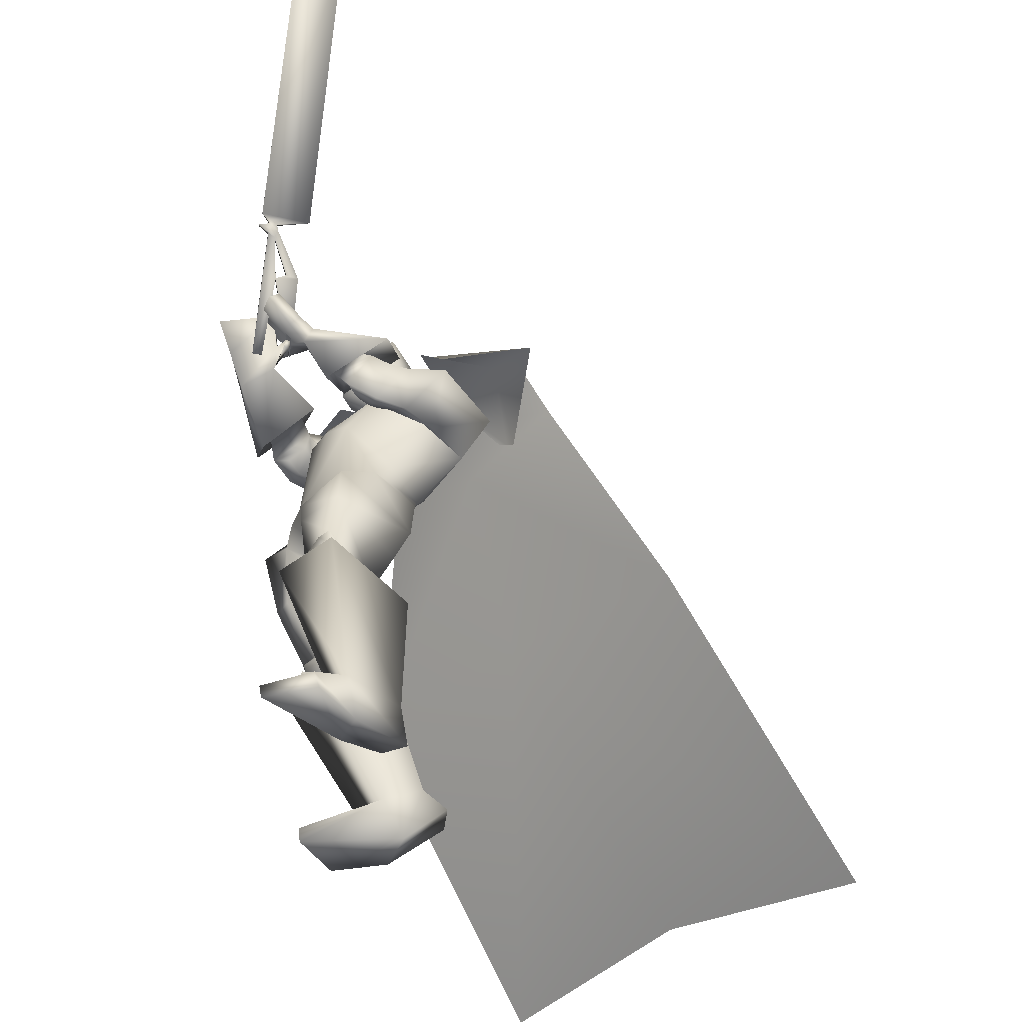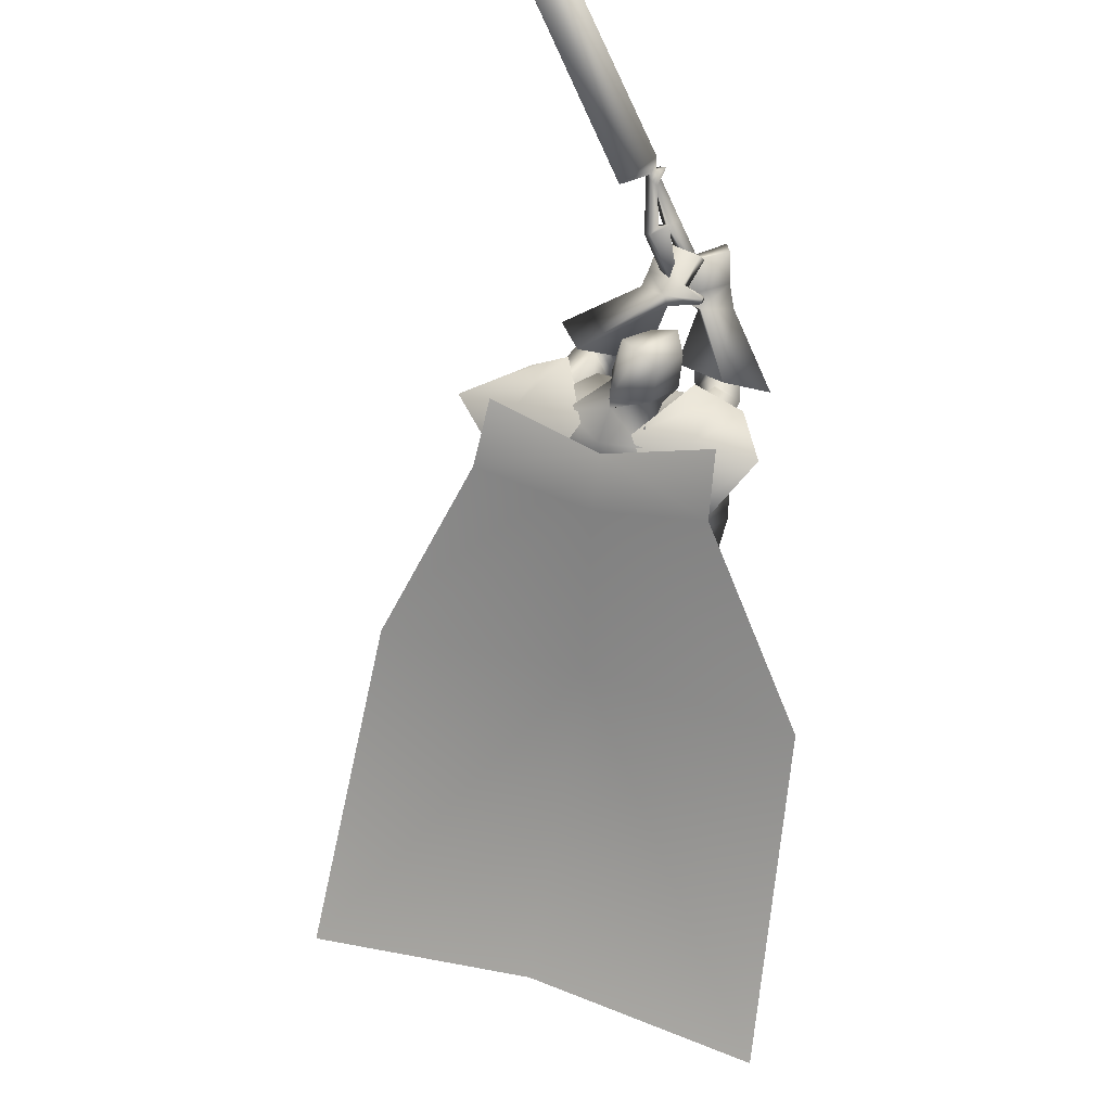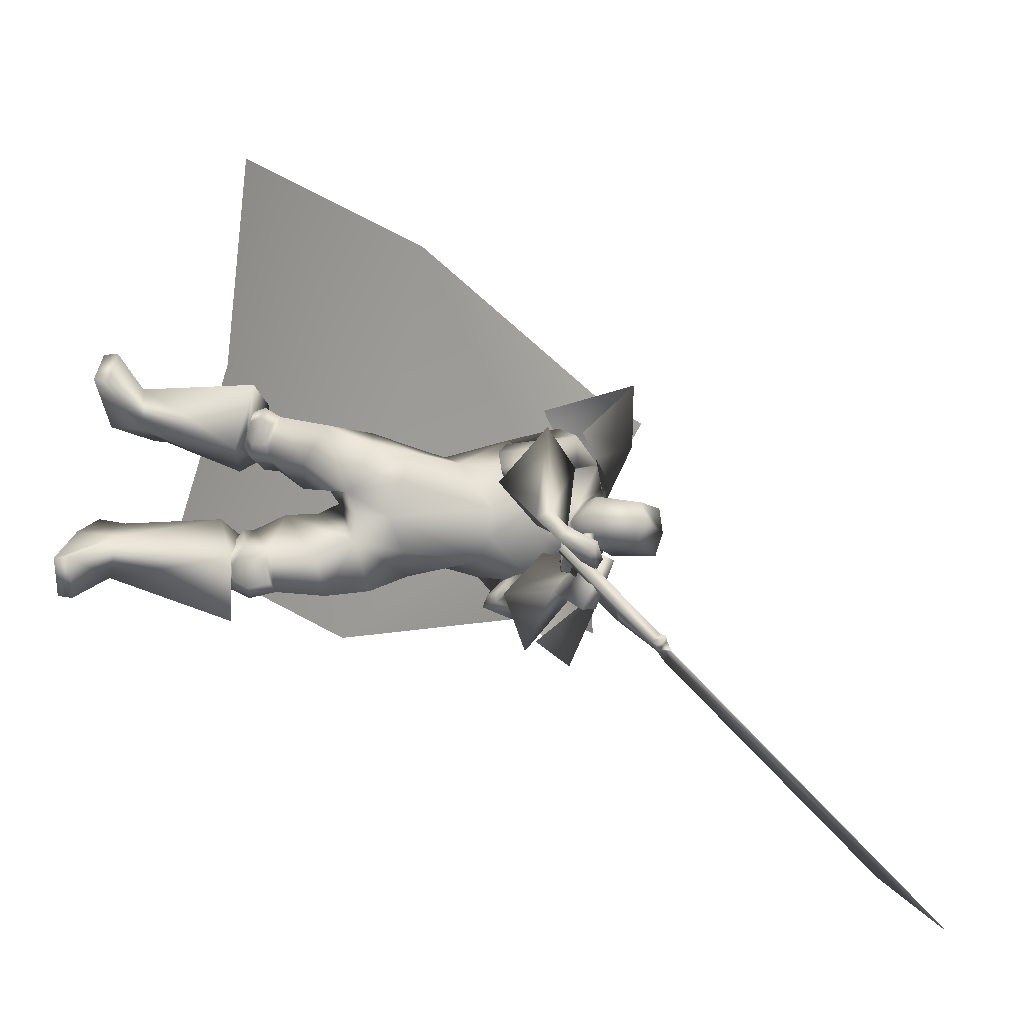
<metadata>
{"format":"obj","ext":"obj","renderer":"f3d","projection":"perspective","resolution":1024,"background":"white","views":[{"elev":-43.4,"azim":73.1,"up":"+Y"},{"elev":60.5,"azim":-134.7,"up":"+Y"},{"elev":78.2,"azim":95.2,"up":"+Z"}]}
</metadata>
<code>
o Cube_Cube.001
v 0.1594 0.4225 -0.5177
v -0.1753 0.4628 -0.3444
v 0.3436 0.5578 -0.2002
v -0.01201 0.6091 -0.028
v 0.2735 0.3213 -0.5284
v -0.2745 0.3923 -0.2518
v 0.4599 0.4319 -0.242
v -0.1421 0.5187 0.04952
v 0.1379 0.5883 -0.3551
v -0.002481 0.6085 -0.2872
v 0.4867 0.544 -0.5192
v -0.3461 0.664 -0.1158
v 0.3779 0.6099 -0.4924
v -0.2458 0.6997 -0.1903
v 0.03708 0.5529 -0.3709
v 0.3083 0.4689 -0.6323
v -0.3448 0.563 -0.316
v -0.03066 0.4271 -0.4733
v 0.3922 -0.2234 -0.978
v -0.8202 -0.04873 -0.3908
v -0.2012 -0.09779 -0.6694
v 0.01922 -0.9359 -1.665
v -1.293 -0.7469 -1.03
v -0.6089 -0.766 -1.312
v 0.2454 0.5025 0.3159
v 0.2485 0.5024 0.2869
v 0.4044 0.6819 0.3325
v 0.4087 0.6819 0.292
v 0.2603 0.5053 0.2014
v 0.4961 0.7854 0.3419
v 0.5066 0.8011 0.3748
v 0.4218 0.6928 0.2608
v 0.4214 0.6879 0.2238
v 0.4904 0.7764 0.3201
v 0.5042 0.7909 0.3121
v 0.5162 0.8078 0.3417
v 0.5175 0.8068 0.3209
v 0.5457 0.8179 0.3734
v 0.5552 0.8105 0.2241
v 1.258 1.621 0.442
v 1.122 1.451 0.289
v 1.123 1.449 0.2892
v 1.259 1.62 0.4422
v 0.5566 0.8093 0.2243
v 0.5471 0.8166 0.3735
v 0.5453 0.7819 0.3239
v 0.544 0.7829 0.3447
v 0.532 0.766 0.3151
v 0.5182 0.7515 0.3231
v 0.4492 0.663 0.2268
v 0.4496 0.6679 0.2638
v 0.5344 0.7762 0.3778
v 0.5239 0.7605 0.3449
v 0.2881 0.4804 0.2044
v 0.4365 0.6569 0.295
v 0.4322 0.657 0.3355
v 0.2763 0.4775 0.2899
v 0.2732 0.4776 0.3189
v 0.2096 0.5754 -0.3481
v -0.05066 0.5931 -0.2886
v 0.07196 0.5472 -0.3469
v 0.2075 0.5191 -0.1709
v 0.03152 0.5311 -0.1307
v 0.1279 0.495 -0.1145
v 0.2954 0.3791 -0.4443
v -0.2139 0.4429 -0.2189
v 0.2998 0.5207 -0.3108
v -0.08451 0.5747 -0.1167
v 0.01051 0.3705 -0.3715
v 0.02315 0.2389 -0.3062
v 0.253 0.233 -0.3664
v -0.1538 0.2939 -0.1806
v 0.3081 0.4129 -0.112
v 0.0439 0.451 0.01596
v 0.1692 0.4333 -0.05915
v 0.2829 0.3624 -0.2141
v -0.02503 0.4166 -0.05564
v 0.2699 0.2465 0.007483
v 0.1206 0.268 0.07982
v 0.202 0.2701 0.05375
v 0.2706 0.1142 -0.1399
v -0.02394 0.1566 0.002761
v 0.05994 0.08243 -0.1837
v 0.1876 0.06689 -0.2462
v -0.06755 0.1036 -0.1226
v 0.4156 0.4039 -0.1504
v -0.09066 0.4311 0.07246
v 0.3513 0.4376 -0.07802
v 0.0095 0.448 0.08613
v 0.3822 0.2628 -0.1518
v -0.08876 0.2913 0.03353
v 0.2846 0.3573 -0.08155
v 0.0441 0.367 0.03004
v 0.4243 0.4175 -0.02707
v -0.01622 0.4141 0.1755
v 0.3477 0.448 -0.05478
v 0.03567 0.4489 0.115
v 0.3935 0.3058 0.03775
v 0.01957 0.2864 0.1799
v 0.2902 0.3753 -0.0278
v 0.08012 0.3691 0.08357
v 0.3578 0.4279 -0.06496
v 0.01597 0.4369 0.1036
v 0.4319 0.3882 -0.08811
v -0.06421 0.4057 0.1268
v 0.3994 0.2635 -0.05393
v -0.04356 0.2726 0.1113
v 0.2957 0.3514 -0.05261
v 0.05575 0.3564 0.06025
v 0.5209 0.403 -0.05279
v -0.1107 0.4126 0.2114
v 0.3797 0.4809 -0.1248
v -0.02187 0.5039 0.08901
v 0.3795 0.3266 0.1025
v 0.07199 0.2846 0.2254
v 0.2297 0.4299 0.01288
v 0.1634 0.4053 0.09043
v 0.1806 -0.03334 0.1074
v 0.3217 0.02869 -0.07578
v -0.02707 0.02917 0.07508
v 0.09304 0.02905 -0.1414
v 0.2491 -0.00984 -0.2237
v -0.07167 0.03658 -0.07512
v 0.2721 -0.1241 0.1276
v 0.1226 -0.1656 0.1354
v 0.1919 -0.13 0.1364
v 0.1571 -0.26 -0.05887
v 0.07527 -0.2359 -0.09061
v 0.1139 -0.2029 -0.08992
v 0.302 -0.1739 -0.2002
v -0.1101 -0.1227 -0.06705
v 0.08491 -0.1036 -0.1694
v 0.43 -0.3475 0.06958
v -0.1158 -0.399 0.01463
v 0.3089 -0.3812 0.109
v 0.005843 -0.4279 -0.02666
v 0.2333 -0.4448 -0.01807
v 0.008546 -0.4064 -0.1861
v 0.3204 -0.4331 -0.09016
v -0.1002 -0.3745 -0.1951
v 0.3304 -0.2376 0.1365
v 0.03791 -0.3037 0.1043
v 0.4259 -0.2035 0.05162
v -0.08123 -0.2493 0.1089
v 0.3156 -0.2952 -0.1509
v -0.1058 -0.2345 -0.1268
v 0.4291 -0.4846 0.03783
v -0.1408 -0.4921 -0.05486
v 0.3193 -0.503 0.06916
v -0.03363 -0.516 -0.09114
v 0.2478 -0.4874 -0.03314
v -0.02378 -0.4745 -0.2095
v 0.3243 -0.4727 -0.09557
v -0.1192 -0.446 -0.2171
v 0.3068 -0.4535 0.107
v 0.000788 -0.4836 -0.06004
v 0.4525 -0.4254 0.05262
v -0.1488 -0.4505 -0.02072
v 0.2373 -0.4729 0.000878
v 0.0075 -0.4546 -0.1871
v 0.3462 -0.4574 -0.08353
v -0.1261 -0.4184 -0.1949
v 0.4299 -0.4274 0.08759
v -0.1125 -0.4636 -0.004618
v 0.3509 -0.445 0.1117
v -0.03432 -0.4816 -0.03113
v 0.3682 -0.4843 0.08641
v -0.06407 -0.5029 -0.04708
v 0.408 -0.4776 0.07504
v -0.1029 -0.4942 -0.03392
v 0.3544 -0.38 0.1139
v -0.03204 -0.4367 -0.002468
v 0.4103 -0.3645 0.09574
v -0.08819 -0.4233 0.01659
v 0.4013 -0.9906 -0.04355
v -0.2306 -0.9835 -0.3004
v 0.2837 -0.9764 -0.02768
v -0.114 -0.968 -0.3176
v 0.2142 -0.9402 -0.1632
v -0.1087 -0.8432 -0.4431
v 0.2953 -0.9634 -0.2164
v -0.207 -0.8422 -0.4599
v 0.3586 -0.4766 0.1926
v -0.000316 -0.5216 0.03669
v 0.5315 -0.4679 0.08297
v -0.2025 -0.4886 0.0399
v 0.2096 -0.5451 -0.01264
v 0.01237 -0.5349 -0.2254
v 0.3848 -0.5228 -0.18
v -0.2199 -0.4745 -0.2654
v 0.2931 -0.8502 -0.000146
v -0.09929 -0.853 -0.2486
v 0.4191 -0.8592 -0.01276
v -0.2204 -0.8637 -0.2146
v 0.2283 -0.8514 -0.1223
v -0.09342 -0.7999 -0.3642
v 0.3399 -0.8678 -0.1829
v -0.2218 -0.7987 -0.3657
v 0.5078 -0.942 0.1011
v -0.3062 -0.942 -0.1313
v 0.4085 -0.9436 0.2283
v -0.1864 -0.9436 -0.02333
v 0.4138 -0.9864 0.222
v -0.1927 -0.9864 -0.02861
v 0.5025 -0.9877 0.0839
v -0.3041 -0.9877 -0.1492
v 0.4302 0.5982 0.279
v 0.2572 0.584 0.4069
v 0.2881 0.6388 0.3001
v 0.3085 0.617 0.2706
v 0.4419 0.5594 0.3103
v 0.2944 0.5623 0.4345
v 0.2793 0.6083 0.3168
v 0.3368 0.5951 0.2733
v 0.2824 0.5896 0.1455
v 0.2096 0.4969 0.2373
v 0.3872 0.5215 0.1562
v 0.1636 0.4468 0.3366
v 0.3718 0.471 0.1782
v 0.1921 0.4036 0.3312
v 0.2651 0.5544 0.1431
v 0.2236 0.4813 0.2382
v 0.3257 0.4803 -0.2075
v -0.04947 0.5128 -0.02147
v 0.4003 0.453 -0.2671
v -0.1479 0.5002 -0.01811
v 0.3125 0.2763 -0.2537
v -0.1016 0.3205 -0.08652
v 0.2314 0.3855 -0.2036
v 0.008146 0.415 -0.09213
v 0.3125 0.3173 -0.04966
v 0.03748 0.3223 0.06763
v 0.3618 0.2756 -0.05004
v -0.009514 0.2825 0.09208
v 0.3111 0.3346 -0.0227
v 0.05718 0.3298 0.0907
v 0.358 0.3021 0.005002
v 0.02834 0.292 0.1327
v 0.3075 0.3177 -0.07986
v 0.02213 0.3288 0.04226
v 0.3512 0.2755 -0.1094
v -0.0361 0.2947 0.0453
v 0.2669 0.0126 0.0265
v 0.07533 -0.01181 0.1014
v 0.3975 -0.07398 0.04085
v -0.01763 -0.09986 0.1724
v 0.3192 0.4792 0.005558
v 0.09949 0.4578 0.1507
v 0.4043 0.4376 0.03303
v 0.03814 0.413 0.2137
v 0.3656 0.3677 0.07792
v 0.07842 0.3309 0.2079
v 0.2789 0.4274 0.02562
v 0.131 0.4007 0.1294
v 0.2751 0.5903 0.2139
v 0.2494 0.5408 0.2355
v 0.4 0.5474 0.1994
v 0.2144 0.4982 0.3686
v 0.4 0.5049 0.2321
v 0.258 0.4723 0.3857
v 0.2617 0.5581 0.2198
v 0.2716 0.5284 0.2454
v 0.2053 0.5459 0.2397
v 0.3232 0.5153 0.2253
v 0.209 0.559 0.245
v 0.3206 0.5121 0.2113
v 0.1949 0.5599 0.218
v 0.3198 0.488 0.2298
v 0.1983 0.5741 0.224
v 0.3178 0.4844 0.2146
v 0.1019 0.6165 -0.269
v 0.1651 0.6199 -0.1689
v 0.03868 0.6199 -0.1689
v 0.1019 0.6757 -0.2744
v 0.1831 0.6417 -0.1776
v 0.02071 0.6417 -0.1776
v 0.1761 0.7744 -0.149
v 0.02775 0.7744 -0.149
v 0.1019 0.7914 -0.155
v 0.1657 0.5477 -0.1099
v 0.03812 0.5477 -0.1099
v 0.1019 0.5069 -0.0937
v 0.1652 0.7144 -0.03252
v 0.03861 0.7144 -0.03252
v 0.1019 0.7325 0.01023
v 0.1763 0.5775 -0.05597
v 0.02755 0.5775 -0.05597
v 0.1019 0.5468 -0.01099
v 0.4018 0.4949 -0.2211
v 0.2164 0.3719 -0.5231
v 0.3106 0.6075 -0.453
v -0.07707 0.5639 0.01076
v -0.2249 0.4276 -0.2981
v -0.176 0.6776 -0.2174
v 0.06762 -0.322 -0.1373
v 0.176 -0.354 -0.02636
f 15 13 16
f 15 16 18
f 17 14 15
f 17 15 18
f 18 16 19
f 18 19 21
f 20 17 18
f 20 18 21
f 21 19 22
f 21 22 24
f 23 20 21
f 23 21 24
f 28 32 33
f 28 33 29
f 34 30 31
f 34 31 35
f 27 30 34
f 27 34 28
f 32 34 35
f 32 35 33
f 35 31 36
f 35 36 37
f 37 36 38
f 37 38 39
f 39 38 40
f 39 40 41
f 39 41 42
f 39 42 44
f 41 40 43
f 41 43 42
f 40 38 45
f 40 45 43
f 37 39 44
f 37 44 46
f 38 36 47
f 38 47 45
f 35 37 46
f 35 46 48
f 36 31 52
f 36 52 47
f 33 35 48
f 33 48 50
f 34 32 51
f 34 51 49
f 28 34 49
f 28 49 55
f 30 27 56
f 30 56 53
f 29 33 50
f 29 50 54
f 32 28 55
f 32 55 51
f 31 30 53
f 31 53 52
f 25 26 57
f 25 57 58
f 50 51 55
f 50 55 54
f 52 53 49
f 52 49 48
f 49 53 56
f 49 56 55
f 48 49 51
f 50 48 51
f 47 52 48
f 47 48 46
f 45 47 46
f 45 46 44
f 43 45 44
f 43 44 42
f 28 29 54
f 28 54 55
f 25 58 56
f 25 56 27
f 55 56 58
f 55 58 57
f 26 28 55
f 26 55 57
f 25 27 28
f 25 28 26
f 59 62 67
f 59 67 65
f 68 63 60
f 68 60 66
f 59 65 69
f 59 69 61
f 69 66 60
f 69 60 61
f 69 65 71
f 69 71 70
f 72 66 69
f 72 69 70
f 62 64 75
f 62 75 73
f 75 64 63
f 75 63 74
f 67 62 73
f 67 73 76
f 74 63 68
f 74 68 77
f 73 75 80
f 73 80 78
f 80 75 74
f 80 74 79
f 76 73 78
f 76 78 81
f 79 74 77
f 79 77 82
f 70 71 84
f 70 84 83
f 85 72 70
f 85 70 83
f 71 76 81
f 71 81 84
f 82 77 72
f 82 72 85
f 88 102 104
f 88 104 86
f 105 103 89
f 105 89 87
f 102 96 94
f 102 94 104
f 95 97 103
f 95 103 105
f 92 108 102
f 92 102 88
f 103 109 93
f 103 93 89
f 108 100 96
f 108 96 102
f 97 101 109
f 97 109 103
f 83 84 122
f 83 122 121
f 123 85 83
f 123 83 121
f 84 81 119
f 84 119 122
f 120 82 85
f 120 85 123
f 124 126 129
f 124 129 127
f 129 126 125
f 129 125 128
f 122 130 132
f 122 132 121
f 132 131 123
f 132 123 121
f 130 127 129
f 130 129 132
f 129 128 131
f 129 131 132
f 141 135 133
f 141 133 143
f 134 136 142
f 134 142 144
f 143 133 139
f 143 139 145
f 140 134 144
f 140 144 146
f 137 159 155
f 137 155 135
f 156 160 138
f 156 138 136
f 159 151 149
f 159 149 155
f 150 152 160
f 150 160 156
f 139 161 159
f 139 159 137
f 160 162 140
f 160 140 138
f 161 153 151
f 161 151 159
f 152 154 162
f 152 162 160
f 133 157 161
f 133 161 139
f 162 158 134
f 162 134 140
f 157 147 153
f 157 153 161
f 154 148 158
f 154 158 162
f 157 133 173
f 157 173 163
f 174 134 158
f 174 158 164
f 147 157 163
f 147 163 169
f 164 158 148
f 164 148 170
f 135 155 165
f 135 165 171
f 166 156 136
f 166 136 172
f 155 149 167
f 155 167 165
f 168 150 156
f 168 156 166
f 149 147 169
f 149 169 167
f 170 148 150
f 170 150 168
f 133 135 171
f 133 171 173
f 172 136 134
f 172 134 174
f 171 165 163
f 171 163 173
f 164 166 172
f 164 172 174
f 165 167 169
f 165 169 163
f 170 168 166
f 170 166 164
f 149 183 185
f 149 185 147
f 186 184 150
f 186 150 148
f 151 187 183
f 151 183 149
f 184 188 152
f 184 152 150
f 153 189 187
f 153 187 151
f 188 190 154
f 188 154 152
f 147 185 189
f 147 189 153
f 190 186 148
f 190 148 154
f 175 177 179
f 175 179 181
f 180 178 176
f 180 176 182
f 183 191 193
f 183 193 185
f 194 192 184
f 194 184 186
f 187 195 191
f 187 191 183
f 192 196 188
f 192 188 184
f 195 179 177
f 195 177 191
f 178 180 196
f 178 196 192
f 189 197 195
f 189 195 187
f 196 198 190
f 196 190 188
f 197 181 179
f 197 179 195
f 180 182 198
f 180 198 196
f 185 193 197
f 185 197 189
f 198 194 186
f 198 186 190
f 193 175 181
f 193 181 197
f 182 176 194
f 182 194 198
f 193 191 201
f 193 201 199
f 202 192 194
f 202 194 200
f 175 193 199
f 175 199 205
f 200 194 176
f 200 176 206
f 191 177 203
f 191 203 201
f 204 178 192
f 204 192 202
f 177 175 205
f 177 205 203
f 206 176 178
f 206 178 204
f 201 203 205
f 201 205 199
f 206 204 202
f 206 202 200
f 207 209 213
f 207 213 211
f 214 210 208
f 214 208 212
f 112 215 217
f 112 217 110
f 218 216 113
f 218 113 111
f 110 217 219
f 110 219 114
f 220 218 111
f 220 111 115
f 114 219 221
f 114 221 116
f 222 220 115
f 222 115 117
f 67 223 225
f 67 225 65
f 226 224 68
f 226 68 66
f 223 88 86
f 223 86 225
f 87 89 224
f 87 224 226
f 65 225 227
f 65 227 71
f 228 226 66
f 228 66 72
f 225 86 90
f 225 90 227
f 91 87 226
f 91 226 228
f 76 229 223
f 76 223 67
f 224 230 77
f 224 77 68
f 229 92 88
f 229 88 223
f 89 93 230
f 89 230 224
f 71 227 229
f 71 229 76
f 230 228 72
f 230 72 77
f 227 90 92
f 227 92 229
f 93 91 228
f 93 228 230
f 86 104 106
f 86 106 90
f 107 105 87
f 107 87 91
f 94 98 106
f 94 106 104
f 107 99 95
f 107 95 105
f 108 92 239
f 108 239 231
f 240 93 109
f 240 109 232
f 100 108 231
f 100 231 235
f 232 109 101
f 232 101 236
f 106 98 237
f 106 237 233
f 238 99 107
f 238 107 234
f 90 106 233
f 90 233 241
f 234 107 91
f 234 91 242
f 98 100 235
f 98 235 237
f 236 101 99
f 236 99 238
f 92 90 241
f 92 241 239
f 242 91 93
f 242 93 240
f 241 233 231
f 241 231 239
f 232 234 242
f 232 242 240
f 233 237 235
f 233 235 231
f 236 238 234
f 236 234 232
f 78 80 118
f 78 118 243
f 118 80 79
f 118 79 244
f 78 243 119
f 78 119 81
f 120 244 79
f 120 79 82
f 118 126 124
f 118 124 243
f 125 126 118
f 125 118 244
f 124 141 143
f 124 143 245
f 144 142 125
f 144 125 246
f 119 243 124
f 119 124 245
f 125 244 120
f 125 120 246
f 119 245 130
f 119 130 122
f 131 246 120
f 131 120 123
f 130 245 143
f 130 143 145
f 144 246 131
f 144 131 146
f 96 247 249
f 96 249 94
f 250 248 97
f 250 97 95
f 247 112 110
f 247 110 249
f 111 113 248
f 111 248 250
f 94 249 251
f 94 251 98
f 252 250 95
f 252 95 99
f 249 110 114
f 249 114 251
f 115 111 250
f 115 250 252
f 100 253 247
f 100 247 96
f 248 254 101
f 248 101 97
f 253 116 112
f 253 112 247
f 113 117 254
f 113 254 248
f 98 251 253
f 98 253 100
f 254 252 99
f 254 99 101
f 251 114 116
f 251 116 253
f 117 115 252
f 117 252 254
f 112 116 221
f 112 221 215
f 222 117 113
f 222 113 216
f 215 255 257
f 215 257 217
f 258 256 216
f 258 216 218
f 255 209 207
f 255 207 257
f 208 210 256
f 208 256 258
f 217 257 259
f 217 259 219
f 260 258 218
f 260 218 220
f 257 207 211
f 257 211 259
f 212 208 258
f 212 258 260
f 261 213 209
f 261 209 255
f 210 214 262
f 210 262 256
f 219 259 261
f 219 261 221
f 262 260 220
f 262 220 222
f 259 211 213
f 259 213 261
f 214 212 260
f 214 260 262
f 261 255 265
f 261 265 263
f 266 256 262
f 266 262 264
f 221 261 263
f 221 263 267
f 264 262 222
f 264 222 268
f 255 215 269
f 255 269 265
f 270 216 256
f 270 256 266
f 215 221 267
f 215 267 269
f 268 222 216
f 268 216 270
f 267 263 265
f 267 265 269
f 266 264 268
f 266 268 270
f 286 280 272
f 286 272 275
f 273 281 287
f 273 287 276
f 271 274 275
f 271 275 272
f 276 274 271
f 276 271 273
f 286 275 277
f 286 277 283
f 278 276 287
f 278 287 284
f 277 275 274
f 277 274 279
f 274 276 278
f 274 278 279
f 283 277 279
f 283 279 285
f 279 278 284
f 279 284 285
f 288 282 280
f 288 280 286
f 281 282 288
f 281 288 287
f 286 283 285
f 286 285 288
f 285 284 287
f 285 287 288
f 62 280 282
f 62 282 64
f 282 281 63
f 282 63 64
f 59 272 280
f 59 280 62
f 281 273 60
f 281 60 63
f 59 61 271
f 59 271 272
f 271 61 60
f 271 60 273
f 290 1 9
f 290 9 291
f 291 11 5
f 291 5 290
f 3 289 291
f 3 291 9
f 289 7 11
f 289 11 291
f 12 294 293
f 12 293 6
f 294 10 2
f 294 2 293
f 8 292 294
f 8 294 12
f 292 4 10
f 292 10 294
f 128 295 146
f 128 146 131
f 138 140 146
f 138 146 295
f 125 142 295
f 125 295 128
f 136 138 295
f 136 295 142
f 127 130 145
f 127 145 296
f 137 296 145
f 137 145 139
f 135 141 296
f 135 296 137
f 124 127 296
f 124 296 141

</code>
